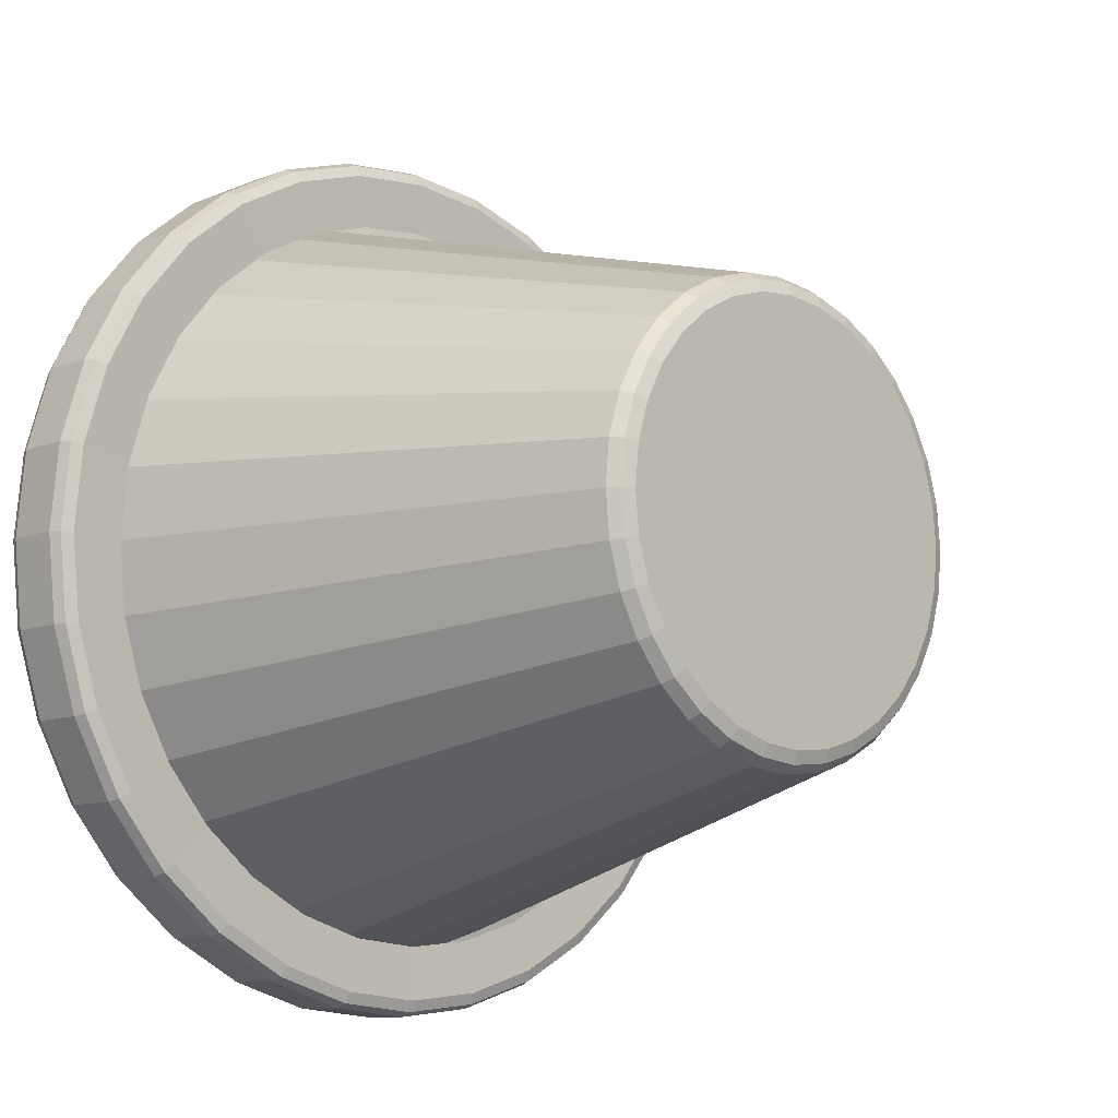
<metadata>
{"format":"obj","ext":"obj","renderer":"f3d","projection":"perspective","resolution":1024,"background":"white","views":[{"elev":-9.6,"azim":-45.0,"up":"+Z"}]}
</metadata>
<code>
o vaso
v -0 1.653 -1.219
v -0.2353 1.653 -1.195
v -0.4616 1.653 -1.127
v -0.6701 1.653 -1.015
v -0.8529 1.653 -0.8653
v -1.003 1.653 -0.6826
v -1.114 1.653 -0.474
v -1.183 1.653 -0.2477
v -1.206 1.653 -0.01243
v -1.183 1.653 0.2229
v -1.114 1.653 0.4492
v -1.003 1.653 0.6577
v -0.8529 1.653 0.8405
v -0.6701 1.653 0.9905
v -0.4616 1.653 1.102
v -0.2353 1.653 1.171
v -0 1.653 1.194
v 0.2353 1.653 1.171
v 0.4616 1.653 1.102
v 0.6701 1.653 0.9905
v 0.8529 1.653 0.8405
v 1.003 1.653 0.6577
v 1.114 1.653 0.4492
v 1.183 1.653 0.2229
v 1.206 1.653 -0.01243
v 1.183 1.653 -0.2477
v 1.114 1.653 -0.474
v 1.003 1.653 -0.6826
v 0.8529 1.653 -0.8653
v 0.6701 1.653 -1.015
v 0.4616 1.653 -1.127
v 0.2353 1.653 -1.195
v -0 0 -0.01243
v -0 0 -0.01243
v 0 0 -0.01243
v 0 0 -0.01243
v 0 0 -0.01243
v 0 0 -0.01243
v 0 0 -0.01243
v 0 0 -0.01243
v 0 0 -0.01243
v 0 0 -0.01243
v 0 0 -0.01243
v 0 0 -0.01243
v 0 0 -0.01243
v 0 0 -0.01243
v 0 0 -0.01243
v -0 0 -0.01243
v -0 0 -0.01243
v 0 0 -0.01243
v 0 0 -0.01243
v 0 0 -0.01243
v 0 0 -0.01243
v 0 0 -0.01243
v 0 0 -0.01243
v 0 0 -0.01243
v 0 0 -0.01243
v 0 0 -0.01243
v 0 0 -0.01243
v 0 0 -0.01243
v 0 0 -0.01243
v 0 0 -0.01243
v 0 0 -0.01243
v 0 0 -0.01243
v -1.405 1.699 -0.2919
v -1.405 1.876 -0.2919
v -1.433 1.876 -0.01243
v -1.433 1.699 -0.01243
v 1.191 1.699 0.7836
v 1.191 1.876 0.7836
v 1.324 1.876 0.5359
v 1.324 1.699 0.5359
v -1.405 1.876 0.2671
v -1.405 1.699 0.2671
v 1.405 1.876 0.2671
v 1.405 1.699 0.2671
v -1.324 1.876 0.5359
v -1.324 1.699 0.5359
v 1.433 1.876 -0.01243
v 1.433 1.699 -0.01243
v -1.191 1.876 0.7836
v -1.191 1.699 0.7836
v 1.405 1.876 -0.2919
v 1.405 1.699 -0.2919
v -1.013 1.876 1.001
v -1.013 1.699 1.001
v 1.324 1.876 -0.5607
v 1.324 1.699 -0.5607
v -0.796 1.876 1.179
v -0.796 1.699 1.179
v 1.191 1.876 -0.8084
v 1.191 1.699 -0.8084
v -0.5483 1.876 1.311
v -0.5483 1.699 1.311
v -0 1.699 -1.445
v -0 1.876 -1.445
v -0.2795 1.876 -1.418
v -0.2795 1.699 -1.418
v 1.013 1.876 -1.026
v 1.013 1.699 -1.026
v -0.2795 1.876 1.393
v -0.2795 1.699 1.393
v -0.5483 1.876 -1.336
v -0.5483 1.699 -1.336
v 0.796 1.876 -1.204
v 0.796 1.699 -1.204
v -0 1.876 1.42
v -0 1.699 1.42
v -0.796 1.876 -1.204
v -0.796 1.699 -1.204
v 0.5483 1.876 -1.336
v 0.5483 1.699 -1.336
v 0.2795 1.876 1.393
v 0.2795 1.699 1.393
v -1.013 1.876 -1.026
v -1.013 1.699 -1.026
v 0.2795 1.876 -1.418
v 0.2795 1.699 -1.418
v 0.5483 1.876 1.311
v 0.5483 1.699 1.311
v -1.191 1.876 -0.8084
v -1.191 1.699 -0.8084
v 0.796 1.876 1.179
v 0.796 1.699 1.179
v -1.324 1.876 -0.5607
v -1.324 1.699 -0.5607
v 1.013 1.876 1.001
v 1.013 1.699 1.001
v -0 0.05045 -0.7555
v -0 0 -0.6892
v -0 0.01478 -0.7304
v -0.132 0 -0.6762
v -0.145 0.05045 -0.7412
v -0.1401 0.01478 -0.7166
v -0.259 0 -0.6377
v -0.2844 0.05045 -0.6989
v -0.2747 0.01478 -0.6757
v -0.376 0 -0.5751
v -0.4128 0.05045 -0.6303
v -0.3989 0.01478 -0.6094
v -0.4785 0 -0.491
v -0.5254 0.05045 -0.5379
v -0.5077 0.01478 -0.5201
v -0.5627 0 -0.3884
v -0.6178 0.05045 -0.4253
v -0.5969 0.01478 -0.4113
v -0.6252 0 -0.2714
v -0.6865 0.05045 -0.2968
v -0.6633 0.01478 -0.2872
v -0.6637 0 -0.1445
v -0.7288 0.05045 -0.1574
v -0.7041 0.01478 -0.1525
v -0.6768 0 -0.01243
v -0.7431 0.05045 -0.01243
v -0.7179 0.01478 -0.01243
v -0.6637 0 0.1196
v -0.7288 0.05045 0.1325
v -0.7041 0.01478 0.1276
v -0.6252 0 0.2466
v -0.6865 0.05045 0.2719
v -0.6633 0.01478 0.2623
v -0.5627 0 0.3636
v -0.6178 0.05045 0.4004
v -0.5969 0.01478 0.3864
v -0.4785 0 0.4661
v -0.5254 0.05045 0.513
v -0.5077 0.01478 0.4952
v -0.376 0 0.5503
v -0.4128 0.05045 0.6054
v -0.3989 0.01478 0.5845
v -0.259 0 0.6128
v -0.2844 0.05045 0.6741
v -0.2747 0.01478 0.6509
v -0.132 0 0.6513
v -0.145 0.05045 0.7164
v -0.1401 0.01478 0.6917
v -0 0 0.6643
v -0 0.05045 0.7306
v -0 0.01478 0.7055
v 0.132 0 0.6513
v 0.145 0.05045 0.7164
v 0.1401 0.01478 0.6917
v 0.259 0 0.6128
v 0.2844 0.05045 0.6741
v 0.2747 0.01478 0.6509
v 0.376 0 0.5503
v 0.4128 0.05045 0.6054
v 0.3989 0.01478 0.5845
v 0.4785 0 0.4661
v 0.5254 0.05045 0.513
v 0.5077 0.01478 0.4952
v 0.5627 0 0.3636
v 0.6178 0.05045 0.4004
v 0.5969 0.01478 0.3864
v 0.6252 0 0.2466
v 0.6865 0.05045 0.2719
v 0.6633 0.01478 0.2623
v 0.6637 0 0.1196
v 0.7288 0.05045 0.1325
v 0.7041 0.01478 0.1276
v 0.6768 0 -0.01243
v 0.7431 0.05045 -0.01243
v 0.7179 0.01478 -0.01243
v 0.6637 0 -0.1445
v 0.7288 0.05045 -0.1574
v 0.7041 0.01478 -0.1525
v 0.6252 0 -0.2714
v 0.6865 0.05045 -0.2968
v 0.6633 0.01478 -0.2872
v 0.5627 0 -0.3884
v 0.6178 0.05045 -0.4253
v 0.5969 0.01478 -0.4113
v 0.4785 0 -0.491
v 0.5254 0.05045 -0.5379
v 0.5077 0.01478 -0.5201
v 0.376 0 -0.5751
v 0.4128 0.05045 -0.6303
v 0.3989 0.01478 -0.6094
v 0.259 0 -0.6377
v 0.2844 0.05045 -0.6989
v 0.2747 0.01478 -0.6757
v 0.132 0 -0.6762
v 0.145 0.05045 -0.7412
v 0.1401 0.01478 -0.7166
v 0 1.95 -1.274
v -0 1.907 -1.312
v 0 1.916 -1.279
v -0.2407 1.849 -1.223
v -0.2333 1.891 -1.185
v -0.2397 1.882 -1.217
v -0.4722 1.849 -1.153
v -0.4577 1.891 -1.117
v -0.4702 1.882 -1.147
v -0.6856 1.849 -1.038
v -0.6644 1.891 -1.007
v -0.6826 1.882 -1.034
v -0.8726 1.849 -0.885
v -0.8457 1.891 -0.8581
v -0.8687 1.882 -0.8812
v -1.026 1.849 -0.698
v -0.9944 1.891 -0.6769
v -1.022 1.882 -0.695
v -1.14 1.849 -0.4847
v -1.105 1.891 -0.4701
v -1.135 1.882 -0.4826
v -1.21 1.849 -0.2532
v -1.173 1.891 -0.2457
v -1.205 1.882 -0.2521
v -1.234 1.849 -0.01243
v -1.196 1.891 -0.01243
v -1.229 1.882 -0.01243
v -1.21 1.849 0.2283
v -1.173 1.891 0.2209
v -1.205 1.882 0.2273
v -1.14 1.849 0.4598
v -1.105 1.891 0.4452
v -1.135 1.882 0.4577
v -1.026 1.849 0.6732
v -0.9944 1.891 0.652
v -1.022 1.882 0.6701
v -0.8726 1.849 0.8602
v -0.8457 1.891 0.8332
v -0.8687 1.882 0.8563
v -0.6856 1.849 1.014
v -0.6644 1.891 0.982
v -0.6826 1.882 1.009
v -0.4722 1.849 1.128
v -0.4577 1.891 1.092
v -0.4702 1.882 1.123
v -0.2407 1.849 1.198
v -0.2333 1.891 1.161
v -0.2397 1.882 1.193
v -0 1.849 1.222
v -0 1.891 1.184
v -0 1.882 1.216
v 0.2407 1.849 1.198
v 0.2333 1.891 1.161
v 0.2397 1.882 1.193
v 0.4722 1.849 1.128
v 0.4577 1.891 1.092
v 0.4702 1.882 1.123
v 0.6856 1.849 1.014
v 0.6644 1.891 0.982
v 0.6826 1.882 1.009
v 0.8726 1.849 0.8602
v 0.8457 1.891 0.8332
v 0.8687 1.882 0.8563
v 1.026 1.849 0.6732
v 0.9944 1.891 0.652
v 1.022 1.882 0.6701
v 1.14 1.849 0.4598
v 1.105 1.891 0.4452
v 1.135 1.882 0.4577
v 1.21 1.849 0.2283
v 1.173 1.891 0.2209
v 1.205 1.882 0.2273
v 1.234 1.849 -0.01243
v 1.196 1.891 -0.01243
v 1.229 1.882 -0.01243
v 1.21 1.849 -0.2532
v 1.173 1.891 -0.2457
v 1.205 1.882 -0.2521
v 1.14 1.849 -0.4847
v 1.105 1.891 -0.4701
v 1.135 1.882 -0.4826
v 1.026 1.849 -0.698
v 0.9944 1.891 -0.6769
v 1.022 1.882 -0.695
v 0.8726 1.849 -0.885
v 0.8457 1.891 -0.8581
v 0.8687 1.882 -0.8812
v 0.6856 1.849 -1.038
v 0.6644 1.891 -1.007
v 0.6826 1.882 -1.034
v 0.4722 1.849 -1.153
v 0.4577 1.891 -1.117
v 0.4702 1.882 -1.147
v 0.2407 1.849 -1.223
v 0.2333 1.891 -1.185
v 0.2397 1.882 -1.217
v -0 1.92 -1.393
v -0 1.876 -1.445
v -0 1.911 -1.43
v -0.2795 1.876 -1.418
v -0.2694 1.92 -1.367
v -0.2766 1.911 -1.403
v -0.5483 1.876 -1.336
v -0.5284 1.92 -1.288
v -0.5425 1.911 -1.322
v -0.796 1.876 -1.204
v -0.7672 1.92 -1.161
v -0.7875 1.911 -1.191
v -1.013 1.876 -1.026
v -0.9764 1.92 -0.9889
v -1.002 1.911 -1.015
v -1.191 1.876 -0.8084
v -1.148 1.92 -0.7796
v -1.179 1.911 -0.8
v -1.324 1.876 -0.5607
v -1.276 1.92 -0.5409
v -1.31 1.911 -0.5549
v -1.405 1.876 -0.2919
v -1.354 1.92 -0.2818
v -1.39 1.911 -0.289
v -1.433 1.876 -0.01243
v -1.381 1.92 -0.01243
v -1.418 1.911 -0.01243
v -1.405 1.876 0.2671
v -1.354 1.92 0.257
v -1.39 1.911 0.2641
v -1.324 1.876 0.5359
v -1.276 1.92 0.516
v -1.31 1.911 0.53
v -1.191 1.876 0.7836
v -1.148 1.92 0.7547
v -1.179 1.911 0.7751
v -1.013 1.876 1.001
v -0.9764 1.92 0.964
v -1.002 1.911 0.9899
v -0.796 1.876 1.179
v -0.7672 1.92 1.136
v -0.7875 1.911 1.166
v -0.5483 1.876 1.311
v -0.5284 1.92 1.263
v -0.5425 1.911 1.297
v -0.2795 1.876 1.393
v -0.2694 1.92 1.342
v -0.2766 1.911 1.378
v -0 1.876 1.42
v -0 1.92 1.368
v -0 1.911 1.405
v 0.2795 1.876 1.393
v 0.2694 1.92 1.342
v 0.2766 1.911 1.378
v 0.5483 1.876 1.311
v 0.5284 1.92 1.263
v 0.5425 1.911 1.297
v 0.796 1.876 1.179
v 0.7672 1.92 1.136
v 0.7875 1.911 1.166
v 1.013 1.876 1.001
v 0.9764 1.92 0.964
v 1.002 1.911 0.9899
v 1.191 1.876 0.7836
v 1.148 1.92 0.7547
v 1.179 1.911 0.7751
v 1.324 1.876 0.5359
v 1.276 1.92 0.516
v 1.31 1.911 0.53
v 1.405 1.876 0.2671
v 1.354 1.92 0.257
v 1.39 1.911 0.2641
v 1.433 1.876 -0.01243
v 1.381 1.92 -0.01243
v 1.418 1.911 -0.01243
v 1.405 1.876 -0.2919
v 1.354 1.92 -0.2818
v 1.39 1.911 -0.289
v 1.324 1.876 -0.5607
v 1.276 1.92 -0.5409
v 1.31 1.911 -0.5549
v 1.191 1.876 -0.8084
v 1.148 1.92 -0.7796
v 1.179 1.911 -0.8
v 1.013 1.876 -1.026
v 0.9764 1.92 -0.9889
v 1.002 1.911 -1.015
v 0.796 1.876 -1.204
v 0.7672 1.92 -1.161
v 0.7875 1.911 -1.191
v 0.5483 1.876 -1.336
v 0.5284 1.92 -1.288
v 0.5425 1.911 -1.322
v 0.2795 1.876 -1.418
v 0.2694 1.92 -1.367
v 0.2766 1.911 -1.403
v -0 1.699 -1.445
v -0 1.648 -1.393
v -0 1.662 -1.43
v -0.2693 1.648 -1.366
v -0.2795 1.699 -1.418
v -0.2765 1.662 -1.403
v -0.5282 1.648 -1.288
v -0.5483 1.699 -1.336
v -0.5424 1.662 -1.322
v -0.7668 1.648 -1.16
v -0.796 1.699 -1.204
v -0.7874 1.662 -1.191
v -0.976 1.648 -0.9884
v -1.013 1.699 -1.026
v -1.002 1.662 -1.015
v -1.148 1.648 -0.7792
v -1.191 1.699 -0.8084
v -1.178 1.662 -0.7999
v -1.275 1.648 -0.5406
v -1.324 1.699 -0.5607
v -1.309 1.662 -0.5548
v -1.354 1.648 -0.2817
v -1.405 1.699 -0.2919
v -1.39 1.662 -0.2889
v -1.38 1.648 -0.01243
v -1.433 1.699 -0.01243
v -1.417 1.662 -0.01243
v -1.354 1.648 0.2568
v -1.405 1.699 0.2671
v -1.39 1.662 0.2641
v -1.275 1.648 0.5158
v -1.324 1.699 0.5359
v -1.309 1.662 0.53
v -1.148 1.648 0.7544
v -1.191 1.699 0.7836
v -1.178 1.662 0.775
v -0.976 1.648 0.9635
v -1.013 1.699 1.001
v -1.002 1.662 0.9898
v -0.7668 1.648 1.135
v -0.796 1.699 1.179
v -0.7874 1.662 1.166
v -0.5282 1.648 1.263
v -0.5483 1.699 1.311
v -0.5424 1.662 1.297
v -0.2693 1.648 1.341
v -0.2795 1.699 1.393
v -0.2765 1.662 1.378
v -0 1.648 1.368
v -0 1.699 1.42
v -0 1.662 1.405
v 0.2693 1.648 1.341
v 0.2795 1.699 1.393
v 0.2765 1.662 1.378
v 0.5282 1.648 1.263
v 0.5483 1.699 1.311
v 0.5424 1.662 1.297
v 0.7668 1.648 1.135
v 0.796 1.699 1.179
v 0.7874 1.662 1.166
v 0.976 1.648 0.9635
v 1.013 1.699 1.001
v 1.002 1.662 0.9898
v 1.148 1.648 0.7544
v 1.191 1.699 0.7836
v 1.178 1.662 0.775
v 1.275 1.648 0.5158
v 1.324 1.699 0.5359
v 1.309 1.662 0.53
v 1.354 1.648 0.2568
v 1.405 1.699 0.2671
v 1.39 1.662 0.2641
v 1.38 1.648 -0.01243
v 1.433 1.699 -0.01243
v 1.417 1.662 -0.01243
v 1.354 1.648 -0.2817
v 1.405 1.699 -0.2919
v 1.39 1.662 -0.2889
v 1.275 1.648 -0.5406
v 1.324 1.699 -0.5607
v 1.309 1.662 -0.5548
v 1.148 1.648 -0.7792
v 1.191 1.699 -0.8084
v 1.178 1.662 -0.7999
v 0.976 1.648 -0.9884
v 1.013 1.699 -1.026
v 1.002 1.662 -1.015
v 0.7668 1.648 -1.16
v 0.796 1.699 -1.204
v 0.7874 1.662 -1.191
v 0.5282 1.648 -1.288
v 0.5483 1.699 -1.336
v 0.5424 1.662 -1.322
v 0.2693 1.648 -1.366
v 0.2795 1.699 -1.418
v 0.2765 1.662 -1.403
f 210 60 61 213
f 171 47 48 174
f 222 64 33 130
f 213 61 62 216
f 174 48 49 177
f 135 35 36 138
f 216 62 63 219
f 177 49 50 180
f 138 36 37 141
f 219 63 64 222
f 180 50 51 183
f 141 37 38 144
f 229 226 321 325
f 183 51 52 186
f 144 38 39 147
f 132 34 35 135
f 186 52 53 189
f 147 39 40 150
f 189 53 54 192
f 150 40 41 153
f 192 54 55 195
f 153 41 42 156
f 195 55 56 198
f 156 42 43 159
f 198 56 57 201
f 159 43 44 162
f 201 57 58 204
f 162 44 45 165
f 204 58 59 207
f 165 45 46 168
f 207 59 60 210
f 168 46 47 171
f 283 280 376 379
f 244 241 337 340
f 232 229 325 328
f 286 283 379 382
f 247 244 340 343
f 289 286 382 385
f 250 247 343 346
f 292 289 385 388
f 253 250 346 349
f 295 292 388 391
f 256 253 349 352
f 298 295 391 394
f 259 256 352 355
f 301 298 394 397
f 262 259 355 358
f 304 301 397 400
f 265 262 358 361
f 307 304 400 403
f 268 265 361 364
f 310 307 403 406
f 271 268 364 367
f 226 319 415 321
f 313 310 406 409
f 274 271 367 370
f 235 232 328 331
f 316 313 409 412
f 277 274 370 373
f 238 235 331 334
f 319 316 412 415
f 280 277 373 376
f 241 238 334 337
f 324 322 96 97
f 345 342 66 67
f 387 384 70 71
f 72 69 481 484
f 354 351 77 81
f 396 393 79 83
f 357 354 81 85
f 399 396 83 87
f 360 357 85 89
f 402 399 87 91
f 363 360 89 93
f 405 402 91 99
f 366 363 93 101
f 408 405 99 105
f 327 324 97 103
f 369 366 101 107
f 104 98 421 424
f 411 408 105 111
f 372 369 107 113
f 333 330 109 115
f 414 411 111 117
f 375 372 113 119
f 336 333 115 121
f 98 95 417 421
f 378 375 119 123
f 339 336 121 125
f 381 378 123 127
f 322 414 117 96
f 342 339 125 66
f 384 381 127 70
f 348 345 67 73
f 390 387 71 75
f 95 118 511 417
f 106 100 502 505
f 108 102 463 466
f 110 104 424 427
f 112 106 505 508
f 114 108 466 469
f 116 110 427 430
f 118 112 508 511
f 120 114 469 472
f 122 116 430 433
f 124 120 472 475
f 126 122 433 436
f 420 418 1 2
f 128 124 475 478
f 65 126 436 439
f 480 477 21 22
f 68 65 439 442
f 69 128 478 481
f 74 68 442 445
f 76 72 484 487
f 78 74 445 448
f 80 76 487 490
f 82 78 448 451
f 84 80 490 493
f 86 82 451 454
f 88 84 493 496
f 90 86 454 457
f 92 88 496 499
f 94 90 457 460
f 100 92 499 502
f 102 94 460 463
f 160 255 252 157
f 202 297 294 199
f 163 258 255 160
f 205 300 297 202
f 166 261 258 163
f 208 303 300 205
f 169 264 261 166
f 211 306 303 208
f 172 267 264 169
f 133 228 225 129
f 214 309 306 211
f 175 270 267 172
f 136 231 228 133
f 217 312 309 214
f 178 273 270 175
f 139 234 231 136
f 220 315 312 217
f 181 276 273 178
f 142 237 234 139
f 223 318 315 220
f 184 279 276 181
f 145 240 237 142
f 129 225 318 223
f 187 282 279 184
f 148 243 240 145
f 190 285 282 187
f 151 246 243 148
f 193 288 285 190
f 154 249 246 151
f 196 291 288 193
f 157 252 249 154
f 199 294 291 196
f 393 390 75 79
f 351 348 73 77
f 477 474 20 21
f 435 432 6 7
f 474 471 19 20
f 330 327 103 109
f 432 429 5 6
f 471 468 18 19
f 510 507 31 32
f 429 426 4 5
f 468 465 17 18
f 507 504 30 31
f 426 423 3 4
f 465 462 16 17
f 504 501 29 30
f 423 420 2 3
f 462 459 15 16
f 501 498 28 29
f 418 510 32 1
f 459 456 14 15
f 498 495 27 28
f 456 453 13 14
f 495 492 26 27
f 453 450 12 13
f 492 489 25 26
f 450 447 11 12
f 489 486 24 25
f 447 444 10 11
f 486 483 23 24
f 444 441 9 10
f 483 480 22 23
f 441 438 8 9
f 128 69 70 127
f 126 65 66 125
f 124 128 127 123
f 122 126 125 121
f 120 124 123 119
f 118 95 96 117
f 116 122 121 115
f 114 120 119 113
f 112 118 117 111
f 110 116 115 109
f 108 114 113 107
f 106 112 111 105
f 104 110 109 103
f 102 108 107 101
f 100 106 105 99
f 98 104 103 97
f 94 102 101 93
f 92 100 99 91
f 95 98 97 96
f 90 94 93 89
f 88 92 91 87
f 86 90 89 85
f 84 88 87 83
f 82 86 85 81
f 80 84 83 79
f 78 82 81 77
f 76 80 79 75
f 74 78 77 73
f 72 76 75 71
f 68 74 73 67
f 69 72 71 70
f 65 68 67 66
f 438 435 7 8
f 133 129 131 134
f 134 131 130 132
f 136 133 134 137
f 137 134 132 135
f 139 136 137 140
f 140 137 135 138
f 142 139 140 143
f 143 140 138 141
f 145 142 143 146
f 146 143 141 144
f 148 145 146 149
f 149 146 144 147
f 151 148 149 152
f 152 149 147 150
f 154 151 152 155
f 155 152 150 153
f 157 154 155 158
f 158 155 153 156
f 160 157 158 161
f 161 158 156 159
f 163 160 161 164
f 164 161 159 162
f 166 163 164 167
f 167 164 162 165
f 169 166 167 170
f 170 167 165 168
f 172 169 170 173
f 173 170 168 171
f 175 172 173 176
f 176 173 171 174
f 178 175 176 179
f 179 176 174 177
f 181 178 179 182
f 182 179 177 180
f 184 181 182 185
f 185 182 180 183
f 187 184 185 188
f 188 185 183 186
f 190 187 188 191
f 191 188 186 189
f 193 190 191 194
f 194 191 189 192
f 196 193 194 197
f 197 194 192 195
f 199 196 197 200
f 200 197 195 198
f 202 199 200 203
f 203 200 198 201
f 205 202 203 206
f 206 203 201 204
f 208 205 206 209
f 209 206 204 207
f 211 208 209 212
f 212 209 207 210
f 214 211 212 215
f 215 212 210 213
f 217 214 215 218
f 218 215 213 216
f 220 217 218 221
f 221 218 216 219
f 223 220 221 224
f 224 221 219 222
f 129 223 224 131
f 131 224 222 130
f 229 225 227 230
f 230 227 226 228
f 232 229 230 233
f 233 230 228 231
f 235 232 233 236
f 236 233 231 234
f 238 235 236 239
f 239 236 234 237
f 241 238 239 242
f 242 239 237 240
f 244 241 242 245
f 245 242 240 243
f 247 244 245 248
f 248 245 243 246
f 250 247 248 251
f 251 248 246 249
f 253 250 251 254
f 254 251 249 252
f 256 253 254 257
f 257 254 252 255
f 259 256 257 260
f 260 257 255 258
f 262 259 260 263
f 263 260 258 261
f 265 262 263 266
f 266 263 261 264
f 268 265 266 269
f 269 266 264 267
f 271 268 269 272
f 272 269 267 270
f 274 271 272 275
f 275 272 270 273
f 277 274 275 278
f 278 275 273 276
f 280 277 278 281
f 281 278 276 279
f 283 280 281 284
f 284 281 279 282
f 286 283 284 287
f 287 284 282 285
f 289 286 287 290
f 290 287 285 288
f 292 289 290 293
f 293 290 288 291
f 295 292 293 296
f 296 293 291 294
f 298 295 296 299
f 299 296 294 297
f 301 298 299 302
f 302 299 297 300
f 304 301 302 305
f 305 302 300 303
f 307 304 305 308
f 308 305 303 306
f 310 307 308 311
f 311 308 306 309
f 313 310 311 314
f 314 311 309 312
f 316 313 314 317
f 317 314 312 315
f 319 316 317 320
f 320 317 315 318
f 225 319 320 227
f 227 320 318 226
f 325 321 323 326
f 326 323 322 324
f 328 325 326 329
f 329 326 324 327
f 331 328 329 332
f 332 329 327 330
f 334 331 332 335
f 335 332 330 333
f 337 334 335 338
f 338 335 333 336
f 340 337 338 341
f 341 338 336 339
f 343 340 341 344
f 344 341 339 342
f 346 343 344 347
f 347 344 342 345
f 349 346 347 350
f 350 347 345 348
f 352 349 350 353
f 353 350 348 351
f 355 352 353 356
f 356 353 351 354
f 358 355 356 359
f 359 356 354 357
f 361 358 359 362
f 362 359 357 360
f 364 361 362 365
f 365 362 360 363
f 367 364 365 368
f 368 365 363 366
f 370 367 368 371
f 371 368 366 369
f 373 370 371 374
f 374 371 369 372
f 376 373 374 377
f 377 374 372 375
f 379 376 377 380
f 380 377 375 378
f 382 379 380 383
f 383 380 378 381
f 385 382 383 386
f 386 383 381 384
f 388 385 386 389
f 389 386 384 387
f 391 388 389 392
f 392 389 387 390
f 394 391 392 395
f 395 392 390 393
f 397 394 395 398
f 398 395 393 396
f 400 397 398 401
f 401 398 396 399
f 403 400 401 404
f 404 401 399 402
f 406 403 404 407
f 407 404 402 405
f 409 406 407 410
f 410 407 405 408
f 412 409 410 413
f 413 410 408 411
f 415 412 413 416
f 416 413 411 414
f 321 415 416 323
f 323 416 414 322
f 421 417 419 422
f 422 419 418 420
f 424 421 422 425
f 425 422 420 423
f 427 424 425 428
f 428 425 423 426
f 430 427 428 431
f 431 428 426 429
f 433 430 431 434
f 434 431 429 432
f 436 433 434 437
f 437 434 432 435
f 439 436 437 440
f 440 437 435 438
f 442 439 440 443
f 443 440 438 441
f 445 442 443 446
f 446 443 441 444
f 448 445 446 449
f 449 446 444 447
f 451 448 449 452
f 452 449 447 450
f 454 451 452 455
f 455 452 450 453
f 457 454 455 458
f 458 455 453 456
f 460 457 458 461
f 461 458 456 459
f 463 460 461 464
f 464 461 459 462
f 466 463 464 467
f 467 464 462 465
f 469 466 467 470
f 470 467 465 468
f 472 469 470 473
f 473 470 468 471
f 475 472 473 476
f 476 473 471 474
f 478 475 476 479
f 479 476 474 477
f 481 478 479 482
f 482 479 477 480
f 484 481 482 485
f 485 482 480 483
f 487 484 485 488
f 488 485 483 486
f 490 487 488 491
f 491 488 486 489
f 493 490 491 494
f 494 491 489 492
f 496 493 494 497
f 497 494 492 495
f 499 496 497 500
f 500 497 495 498
f 502 499 500 503
f 503 500 498 501
f 505 502 503 506
f 506 503 501 504
f 508 505 506 509
f 509 506 504 507
f 511 508 509 512
f 512 509 507 510
f 417 511 512 419
f 419 512 510 418
f 130 33 34 132
o terra
v 0 1.89 -1.255
v -0.2415 1.89 -1.231
v -0.4738 1.89 -1.161
v -0.6878 1.89 -1.046
v -0.8754 1.89 -0.8923
v -1.029 1.89 -0.7047
v -1.144 1.89 -0.4907
v -1.214 1.89 -0.2584
v -1.238 1.89 -0.01691
v -1.214 1.89 0.2246
v -1.144 1.89 0.4569
v -1.029 1.89 0.6709
v -0.8754 1.89 0.8585
v -0.6878 1.89 1.012
v -0.4738 1.89 1.127
v -0.2415 1.89 1.197
v 0 1.89 1.221
v 0.2415 1.89 1.197
v 0.4738 1.89 1.127
v 0.6878 1.89 1.012
v 0.8754 1.89 0.8585
v 1.029 1.89 0.6709
v 1.144 1.89 0.4569
v 1.214 1.89 0.2246
v 1.238 1.89 -0.01691
v 1.214 1.89 -0.2584
v 1.144 1.89 -0.4907
v 1.029 1.89 -0.7047
v 0.8754 1.89 -0.8923
v 0.6878 1.89 -1.046
v 0.4738 1.89 -1.161
v 0.2415 1.89 -1.231
f 514 515 516 517 518 519 520 521 522 523 524 525 526 527 528 529 530 531 532 533 534 535 536 537 538 539 540 541 542 543 544 513

</code>
